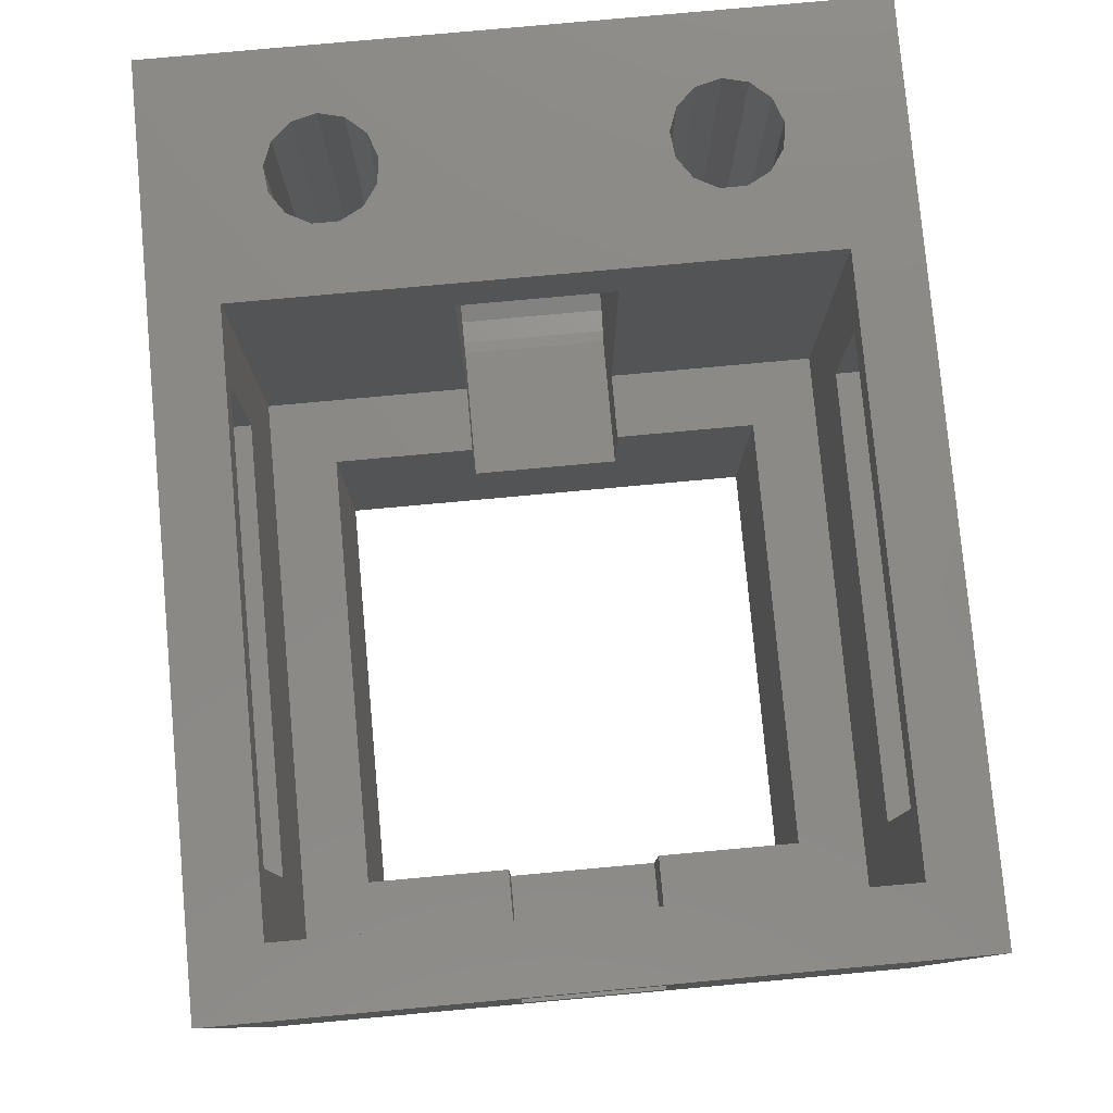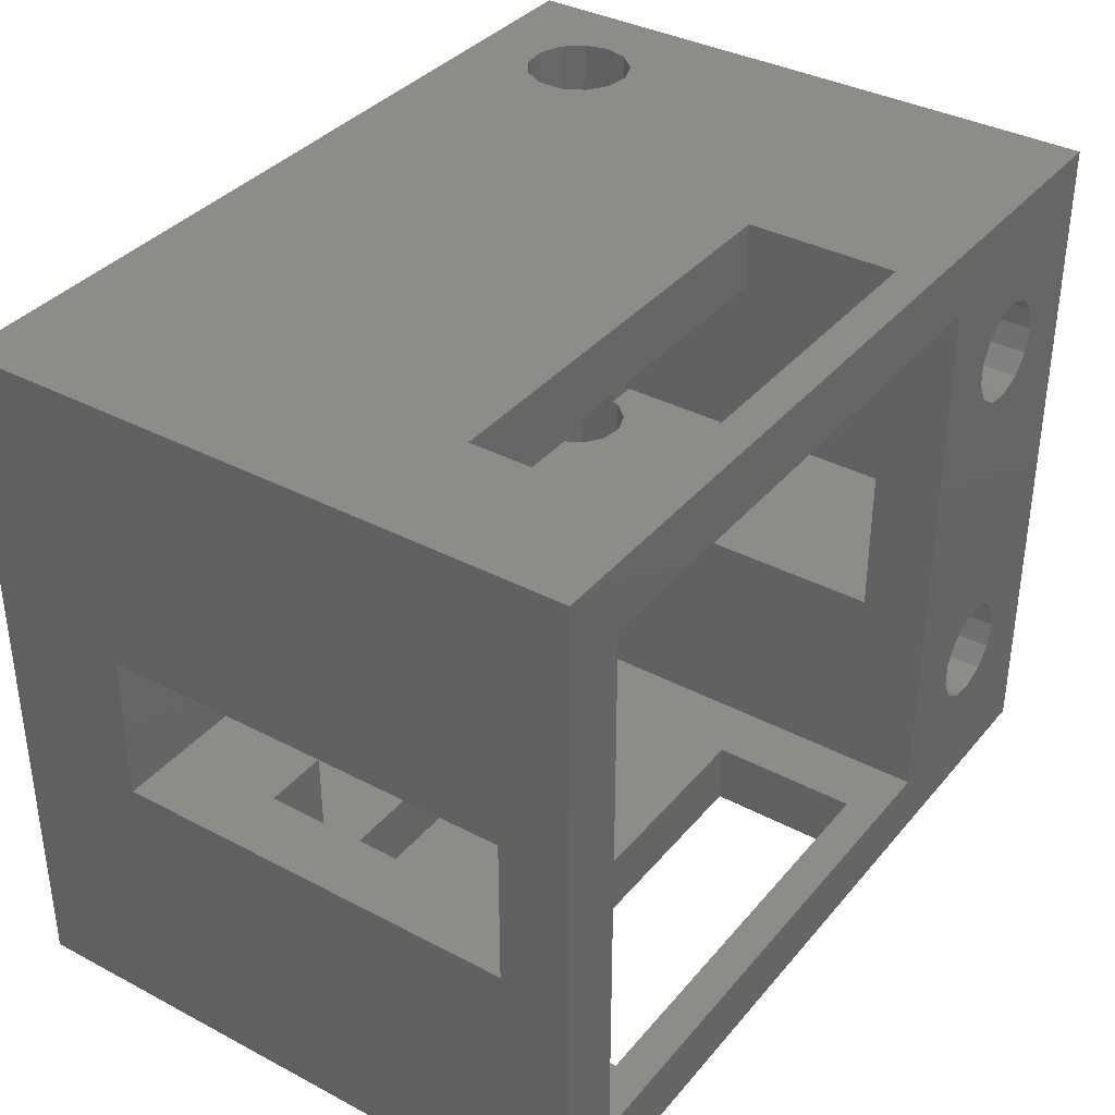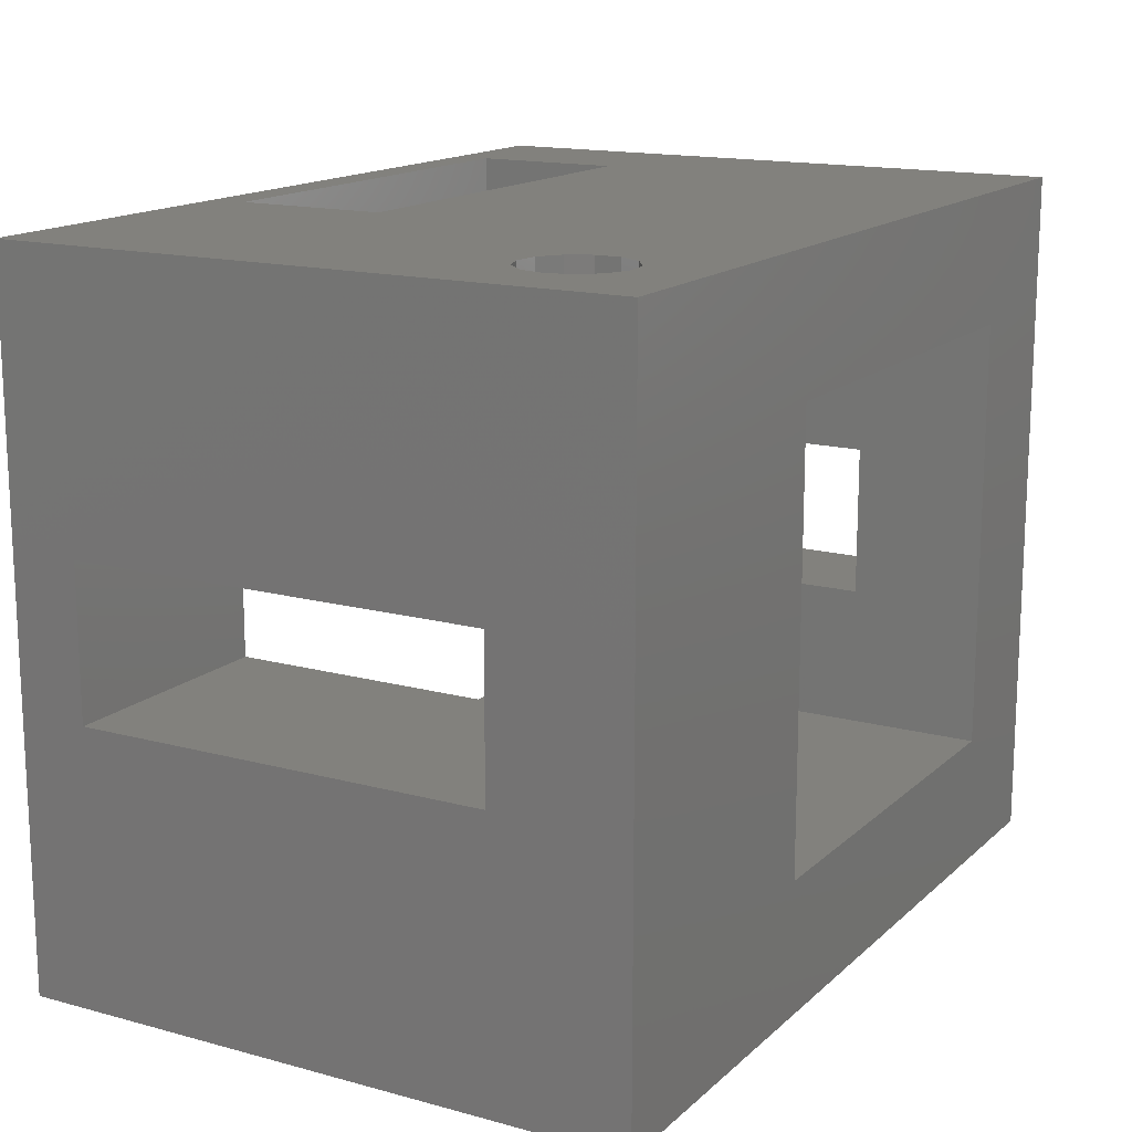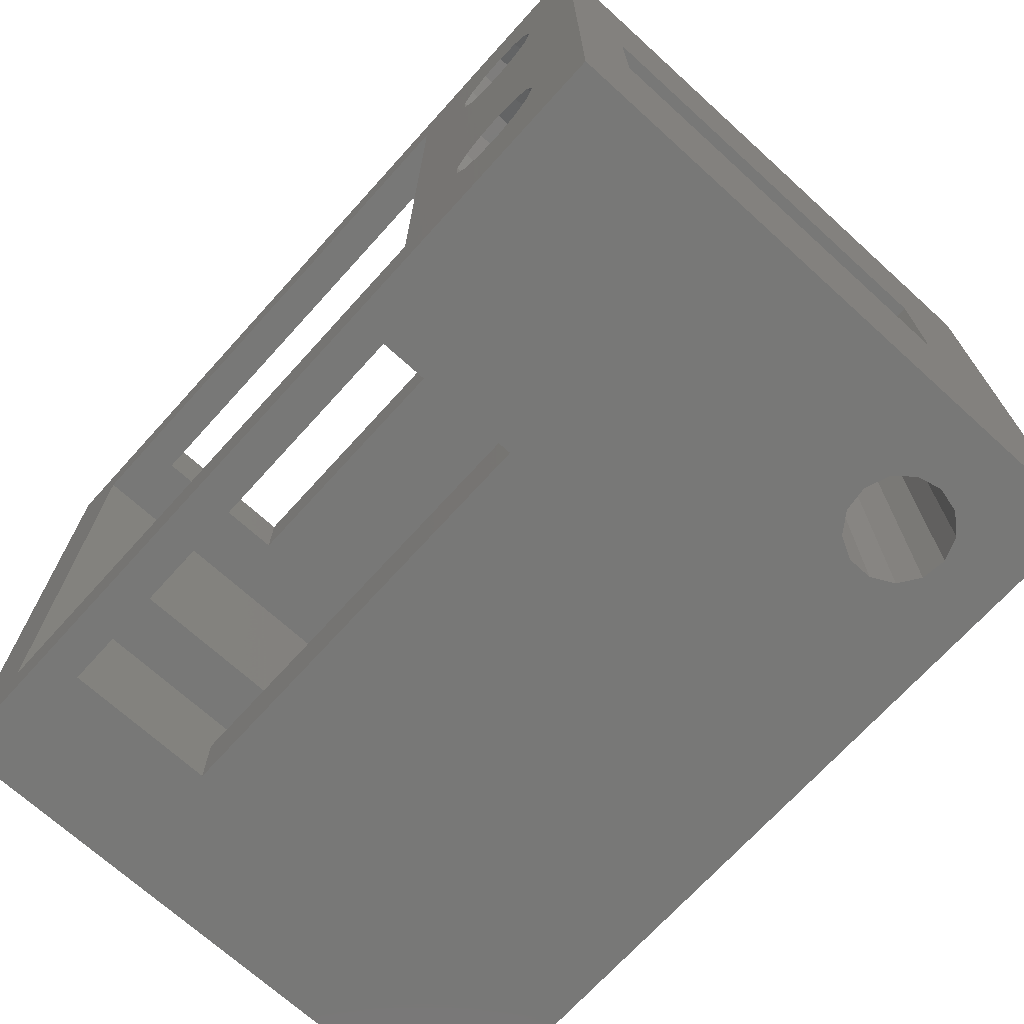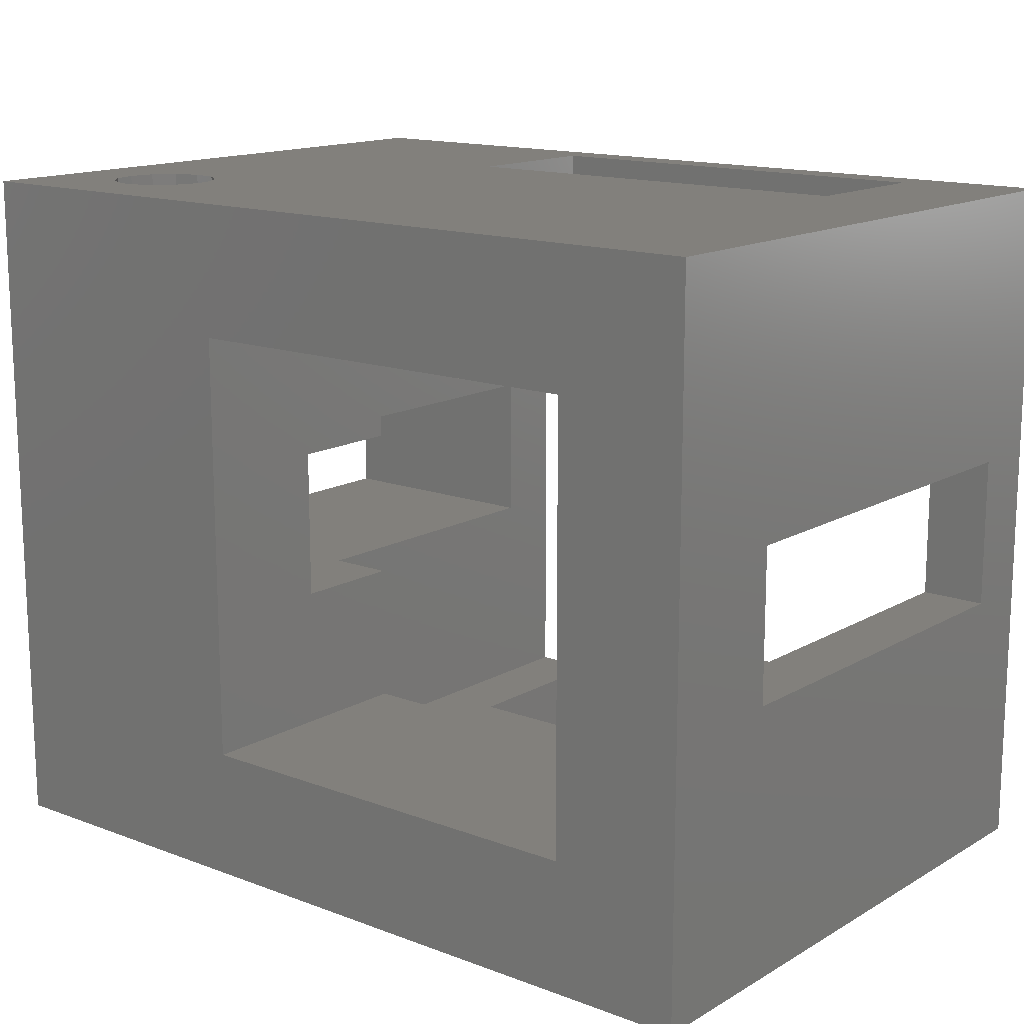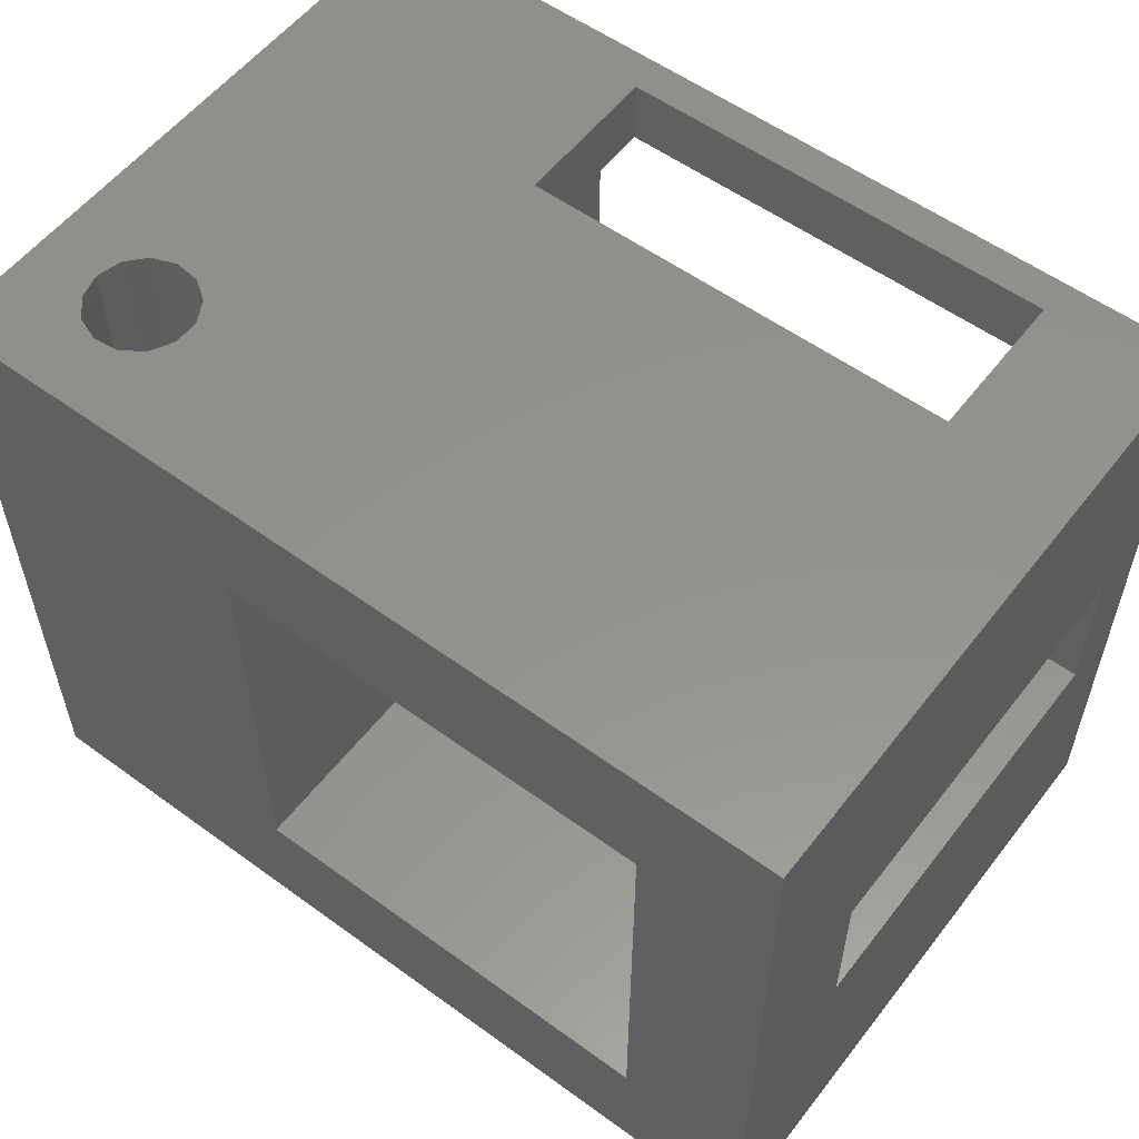
<metadata>
{"format":"stl","ext":"stl","renderer":"f3d","projection":"perspective","resolution":1024,"background":"white","views":[{"elev":79.3,"azim":-95.2,"up":"+Z"},{"elev":36.4,"azim":-55.5,"up":"+Y"},{"elev":15.3,"azim":119.8,"up":"+Y"},{"elev":-70.6,"azim":47.8,"up":"+Y"},{"elev":14.6,"azim":-140.9,"up":"+Y"},{"elev":56.1,"azim":-142.7,"up":"+Y"}]}
</metadata>
<code>
# stl→obj: 156 verts, 336 faces
v -33 -5.75 18.25
v -33 -26.5 23.5
v -33 26.5 23.5
v -33 5.75 18.25
v -33 -26.5 -23.5
v -33 -5.75 -13.25
v -33 26.5 -23.5
v -33 5.75 -13.25
v 22.58 -26.5 -18.24
v 33 -26.5 -23.5
v 21.01 -26.5 -17.15
v 20.12 -26.5 -15.46
v -23 -26.5 9.25
v 33 -26.5 23.5
v -23 -26.5 20.75
v 10 -26.5 20.75
v 28 -26.5 -14.5
v 27.54 -26.5 -16.36
v 26.27 -26.5 -17.79
v 24.48 -26.5 -18.47
v 10 -26.5 9.25
v 21.01 -26.5 -11.85
v 22.58 -26.5 -10.76
v 24.48 -26.5 -10.53
v 27.54 -26.5 -12.64
v 26.27 -26.5 -11.21
v 20.12 -26.5 -13.54
v 10 16.5 -23.5
v 10 -16.5 -23.5
v 33 26.5 -23.5
v -23 16.5 -23.5
v -23 -16.5 -23.5
v -23 26.5 20.75
v 33 26.5 23.5
v 10 26.5 9.25
v 20.12 26.5 -13.54
v 20.12 26.5 -15.46
v 10 26.5 20.75
v -23 26.5 9.25
v 24.48 26.5 -18.47
v 22.58 26.5 -18.24
v 21.01 26.5 -17.15
v 27.54 26.5 -12.64
v 21.01 26.5 -11.85
v 28 26.5 -14.5
v 27.54 26.5 -16.36
v 26.27 26.5 -17.79
v 22.58 26.5 -10.76
v 24.48 26.5 -10.53
v 26.27 26.5 -11.21
v -28 -21.5 23.5
v 15 21.5 23.5
v 15 -21.5 23.5
v 20.12 -14.96 23.5
v -28 21.5 23.5
v 20.12 13.04 23.5
v 22.58 17.74 23.5
v 24.48 17.97 23.5
v 24.48 -17.97 23.5
v 22.58 -17.74 23.5
v 20.12 -13.04 23.5
v 21.01 -11.35 23.5
v 22.58 -10.26 23.5
v 26.27 -17.29 23.5
v 24.48 -10.03 23.5
v 26.27 -10.71 23.5
v 27.54 -12.14 23.5
v 28 -14 23.5
v 21.01 -16.65 23.5
v 21.01 11.35 23.5
v 20.12 14.96 23.5
v 21.01 16.65 23.5
v 26.27 17.29 23.5
v 28 14 23.5
v 27.54 12.14 23.5
v 26.27 10.71 23.5
v 27.54 15.86 23.5
v 24.48 10.03 23.5
v 22.58 10.26 23.5
v 27.54 -15.86 23.5
v -28 -5.75 18.25
v -28 -5.75 -4.7
v -23 -5.75 -13.25
v -23 -5.75 -4.7
v -28 5.75 18.25
v -23 5.75 -13.25
v -23 5.75 -4.7
v -28 5.75 -4.7
v 33 -5.75 -13.25
v 33 5.75 -13.25
v 33 -5.75 18.25
v 33 5.75 18.25
v -23 -21.5 9.25
v -23 -21.5 20.75
v 10 -21.5 9.25
v 10 -21.5 20.75
v 27.69 5.75 -13.25
v 27.54 5.75 -12.64
v 27.69 -5.75 -13.25
v 27.54 -5.75 -12.64
v 26.27 -5.75 -11.21
v 24.48 -5.75 -10.53
v 22.58 -5.75 -10.76
v 21.01 -5.75 -11.85
v 21.01 5.75 -11.85
v 20.27 -5.75 -13.25
v 20.27 5.75 -13.25
v -23 16.5 -4.7
v -23 -16.5 -4.7
v 10 16.5 -4.7
v 10 -5.75 -4.7
v 10 -5.75 -13.25
v 10 -16.5 -4.7
v 10 5.75 -13.25
v 10 5.75 -4.7
v -23 21.5 20.75
v -23 21.5 9.25
v 10 21.5 20.75
v 10 21.5 9.25
v 22.58 5.75 -10.76
v 24.48 5.75 -10.53
v 26.27 5.75 -11.21
v -28 21.5 -4.7
v -28 -21.5 -4.7
v 15 -21.5 -4.7
v 15 21.5 -4.7
v 15 5.75 18.25
v 15 -5.75 -4.7
v 15 -5.75 18.25
v 15 5.75 -4.7
v 20.12 -13.04 0
v 20.12 -14.96 0
v 21.01 -16.65 0
v 22.58 -17.74 0
v 24.48 -17.97 0
v 26.27 -17.29 0
v 27.54 -15.86 0
v 28 -14 0
v 27.54 -12.14 0
v 26.27 -10.71 0
v 24.48 -10.03 0
v 22.58 -10.26 0
v 21.01 -11.35 0
v 20.12 14.96 0
v 20.12 13.04 0
v 21.01 11.35 0
v 22.58 10.26 0
v 24.48 10.03 0
v 26.27 10.71 0
v 27.54 12.14 0
v 28 14 0
v 27.54 15.86 0
v 26.27 17.29 0
v 24.48 17.97 0
v 22.58 17.74 0
v 21.01 16.65 0
f 1 2 3
f 4 1 3
f 5 2 6
f 5 6 7
f 4 7 8
f 6 8 7
f 7 4 3
f 6 2 1
f 9 5 10
f 11 12 13
f 2 5 13
f 14 2 15
f 14 15 16
f 17 18 10
f 19 20 10
f 21 22 23
f 16 21 24
f 25 17 10
f 16 24 26
f 14 25 10
f 14 16 25
f 26 25 16
f 18 19 10
f 13 5 9
f 23 24 21
f 13 9 11
f 13 15 2
f 21 27 22
f 20 9 10
f 21 12 27
f 21 13 12
f 28 10 29
f 28 7 30
f 5 7 31
f 5 31 32
f 5 32 10
f 32 29 10
f 10 28 30
f 31 7 28
f 33 3 34
f 35 36 37
f 38 33 34
f 7 3 39
f 40 30 41
f 42 39 37
f 43 35 34
f 35 38 34
f 35 44 36
f 45 30 46
f 7 39 42
f 7 42 41
f 7 41 30
f 30 47 46
f 48 35 49
f 30 45 34
f 50 35 43
f 45 43 34
f 49 35 50
f 44 35 48
f 47 30 40
f 39 3 33
f 35 37 39
f 51 2 14
f 52 53 54
f 53 51 14
f 3 2 51
f 3 51 55
f 56 52 14
f 34 3 52
f 57 58 34
f 59 60 14
f 52 54 61
f 52 61 62
f 52 62 63
f 64 59 14
f 52 63 65
f 52 65 66
f 52 67 14
f 52 66 67
f 67 68 14
f 69 53 14
f 60 69 14
f 54 53 69
f 70 56 14
f 71 52 56
f 72 52 71
f 34 52 72
f 58 73 34
f 34 72 57
f 74 75 14
f 75 76 14
f 34 73 77
f 34 74 14
f 34 77 74
f 76 78 14
f 78 79 14
f 79 70 14
f 68 80 14
f 80 64 14
f 55 52 3
f 81 82 1
f 83 82 84
f 6 82 83
f 1 82 6
f 85 81 4
f 4 81 1
f 86 87 88
f 8 86 88
f 85 4 88
f 4 8 88
f 83 86 8
f 6 83 8
f 89 10 30
f 90 89 30
f 14 10 89
f 34 14 91
f 34 92 30
f 34 91 92
f 92 90 30
f 89 91 14
f 93 94 15
f 13 93 15
f 21 95 93
f 13 21 93
f 96 95 16
f 16 95 21
f 96 16 94
f 94 16 15
f 37 36 27
f 12 37 27
f 11 42 37
f 12 11 37
f 9 41 42
f 11 9 42
f 20 40 41
f 9 20 41
f 19 47 40
f 20 19 40
f 46 47 18
f 18 47 19
f 45 46 17
f 17 46 18
f 43 97 98
f 45 97 43
f 99 97 45
f 99 45 17
f 99 17 100
f 17 25 100
f 100 25 101
f 101 25 26
f 101 26 102
f 102 26 24
f 102 24 103
f 103 24 23
f 103 23 104
f 104 23 22
f 36 44 105
f 106 36 107
f 107 36 105
f 27 36 106
f 22 106 104
f 27 106 22
f 31 108 87
f 83 31 86
f 86 31 87
f 32 31 83
f 109 83 84
f 32 83 109
f 28 110 108
f 31 28 108
f 111 112 113
f 29 112 28
f 110 114 115
f 28 114 110
f 112 114 28
f 113 112 29
f 113 29 109
f 109 29 32
f 39 33 116
f 117 39 116
f 38 118 33
f 33 118 116
f 38 35 118
f 118 35 119
f 119 35 39
f 117 119 39
f 48 120 44
f 44 120 105
f 49 121 48
f 48 121 120
f 50 122 49
f 49 122 121
f 43 98 50
f 50 98 122
f 55 81 85
f 82 81 51
f 88 123 85
f 123 55 85
f 55 51 81
f 51 124 82
f 93 125 124
f 95 125 93
f 51 93 124
f 53 125 95
f 53 95 96
f 53 96 51
f 94 51 96
f 93 51 94
f 52 126 127
f 52 127 53
f 128 53 129
f 127 129 53
f 53 128 125
f 127 126 130
f 116 52 55
f 119 117 126
f 118 52 116
f 126 52 118
f 126 118 119
f 123 117 55
f 123 126 117
f 117 116 55
f 131 61 54
f 132 131 54
f 54 69 133
f 132 54 133
f 60 134 69
f 69 134 133
f 59 135 60
f 60 135 134
f 64 136 59
f 59 136 135
f 80 137 64
f 64 137 136
f 68 138 80
f 80 138 137
f 68 67 138
f 138 67 139
f 67 66 139
f 139 66 140
f 140 66 65
f 141 140 65
f 141 65 63
f 142 141 63
f 142 63 62
f 143 142 62
f 143 62 61
f 131 143 61
f 144 71 56
f 145 144 56
f 56 70 146
f 145 56 146
f 79 147 70
f 70 147 146
f 78 148 79
f 79 148 147
f 76 149 78
f 78 149 148
f 75 150 76
f 76 150 149
f 74 151 75
f 75 151 150
f 74 77 151
f 151 77 152
f 77 73 152
f 152 73 153
f 153 73 58
f 154 153 58
f 154 58 57
f 155 154 57
f 155 57 72
f 156 155 72
f 156 72 71
f 144 156 71
f 125 128 111
f 109 125 113
f 113 125 111
f 124 125 109
f 82 109 84
f 124 109 82
f 126 108 110
f 87 108 123
f 115 130 110
f 130 126 110
f 126 123 108
f 123 88 87
f 128 129 91
f 128 91 89
f 128 89 111
f 89 99 100
f 89 100 101
f 89 101 111
f 101 102 111
f 104 111 103
f 104 106 111
f 106 112 111
f 103 111 102
f 99 89 90
f 97 99 90
f 92 105 120
f 122 90 121
f 121 92 120
f 107 105 92
f 98 90 122
f 130 115 107
f 97 90 98
f 90 92 121
f 92 127 107
f 127 130 107
f 115 114 107
f 92 91 127
f 127 91 129
f 106 107 114
f 112 106 114
f 133 134 135
f 137 133 136
f 136 133 135
f 138 133 137
f 139 133 138
f 140 133 139
f 141 133 140
f 142 133 141
f 143 133 142
f 131 133 143
f 132 133 131
f 146 147 148
f 150 146 149
f 149 146 148
f 151 146 150
f 152 146 151
f 153 146 152
f 154 146 153
f 155 146 154
f 156 146 155
f 144 146 156
f 145 146 144

</code>
